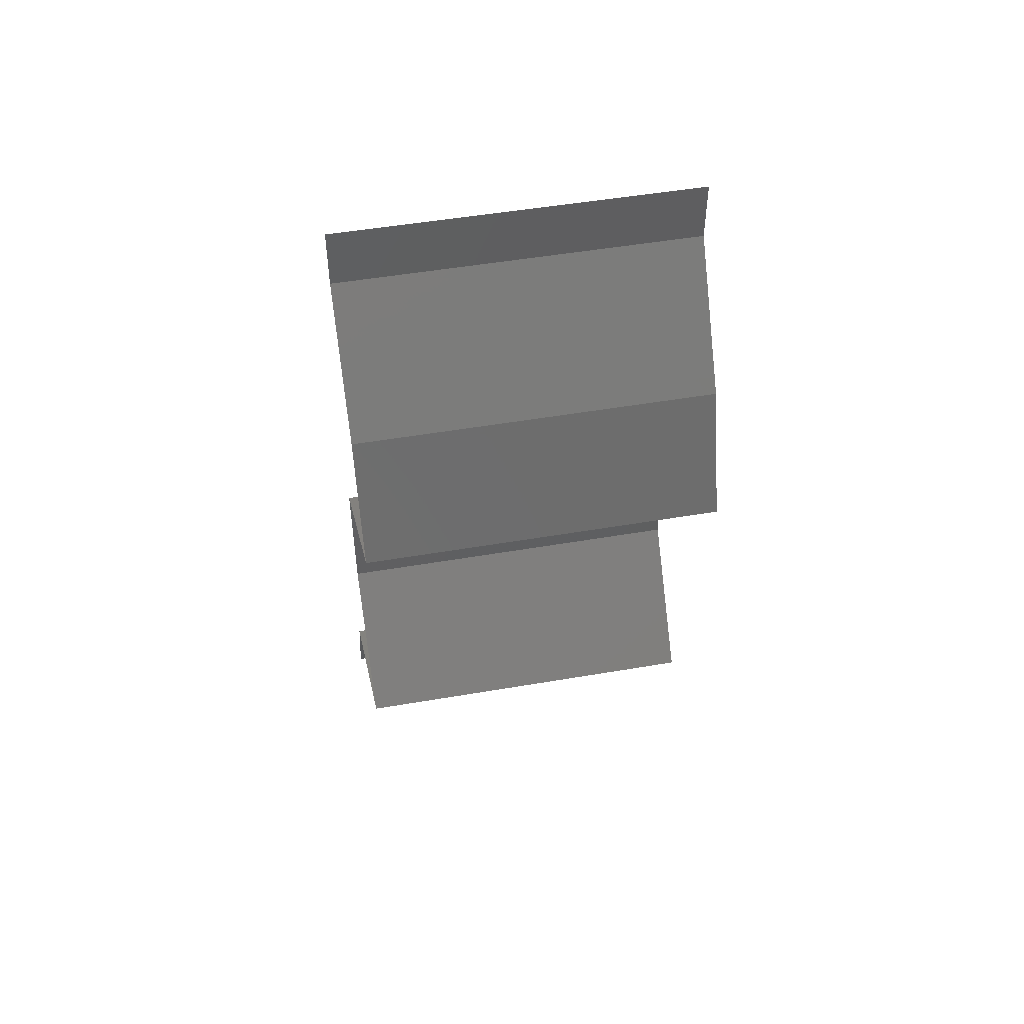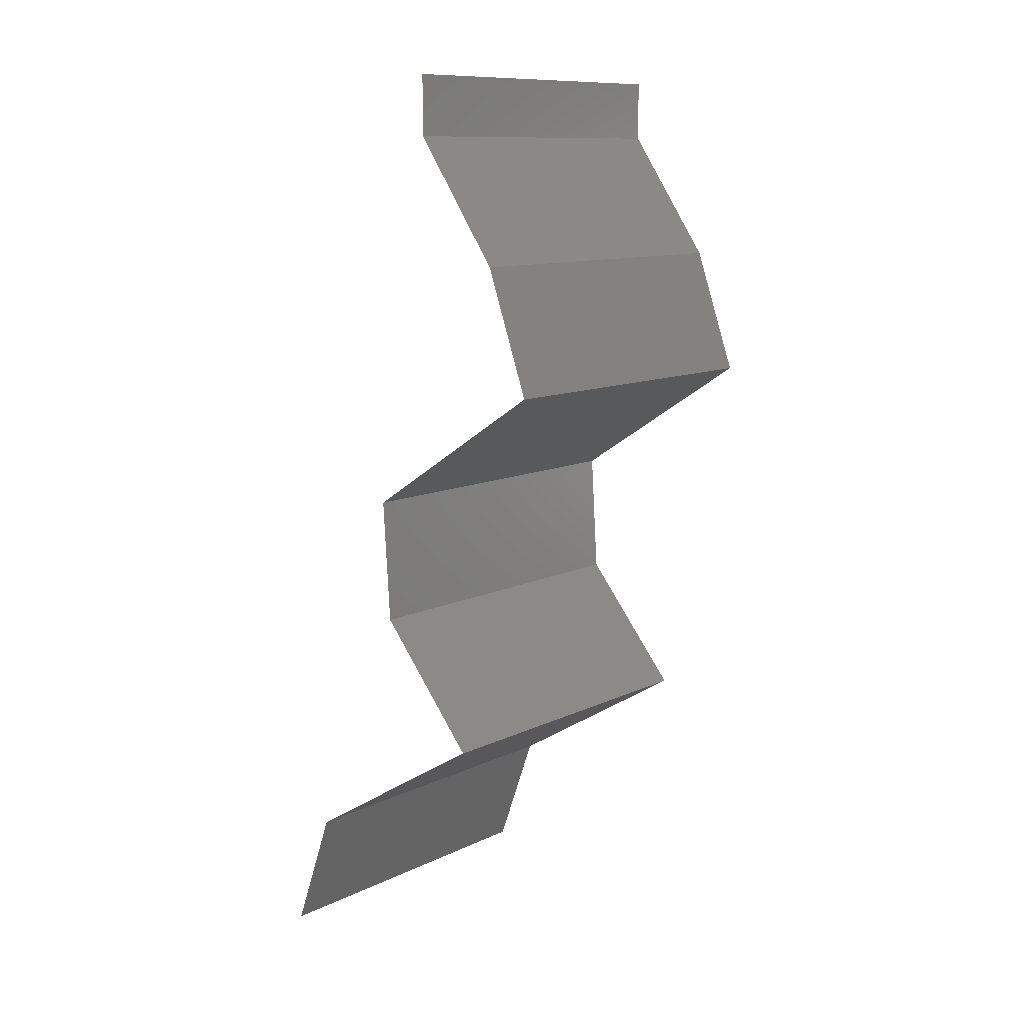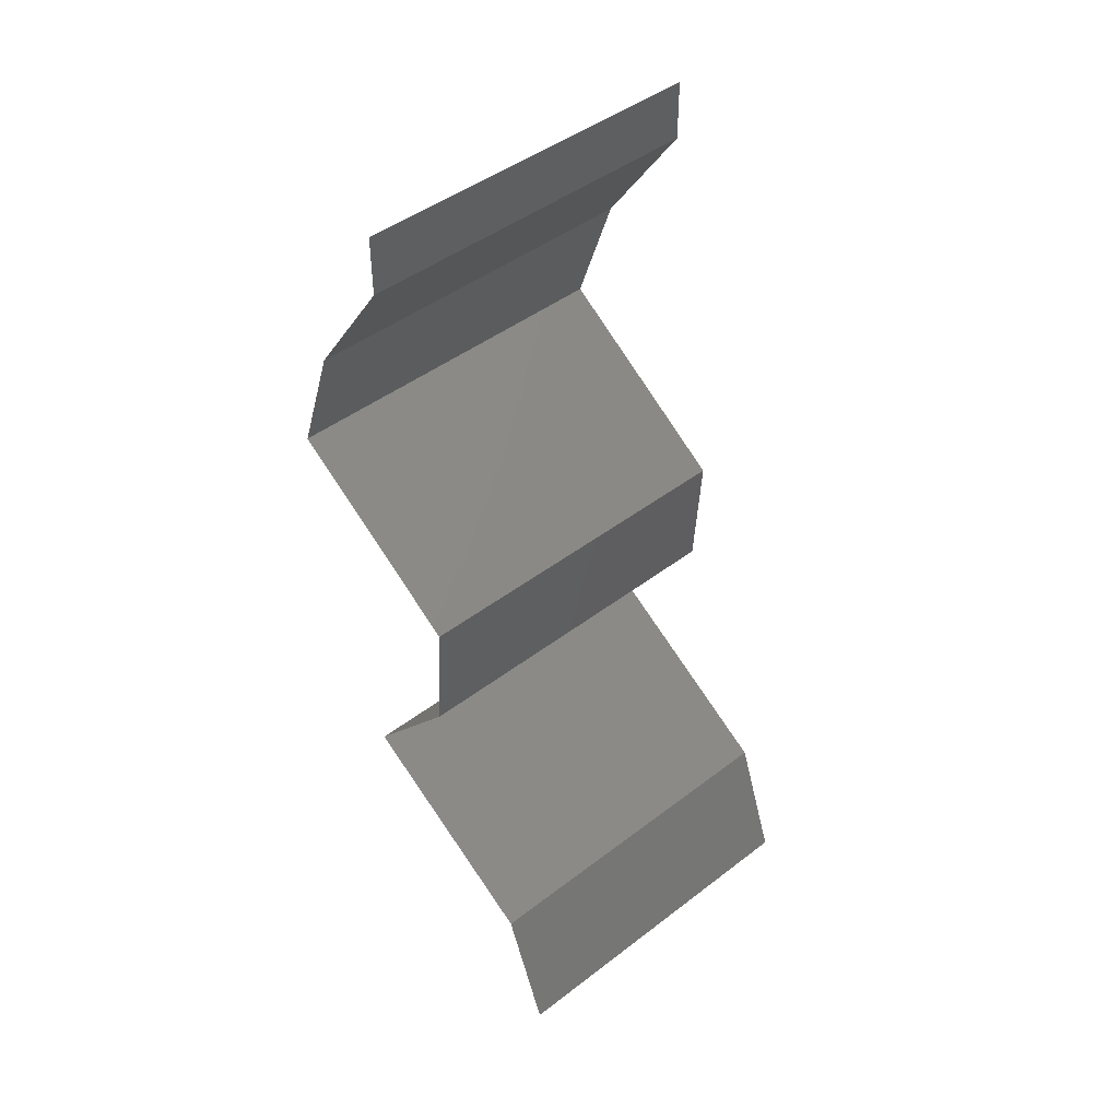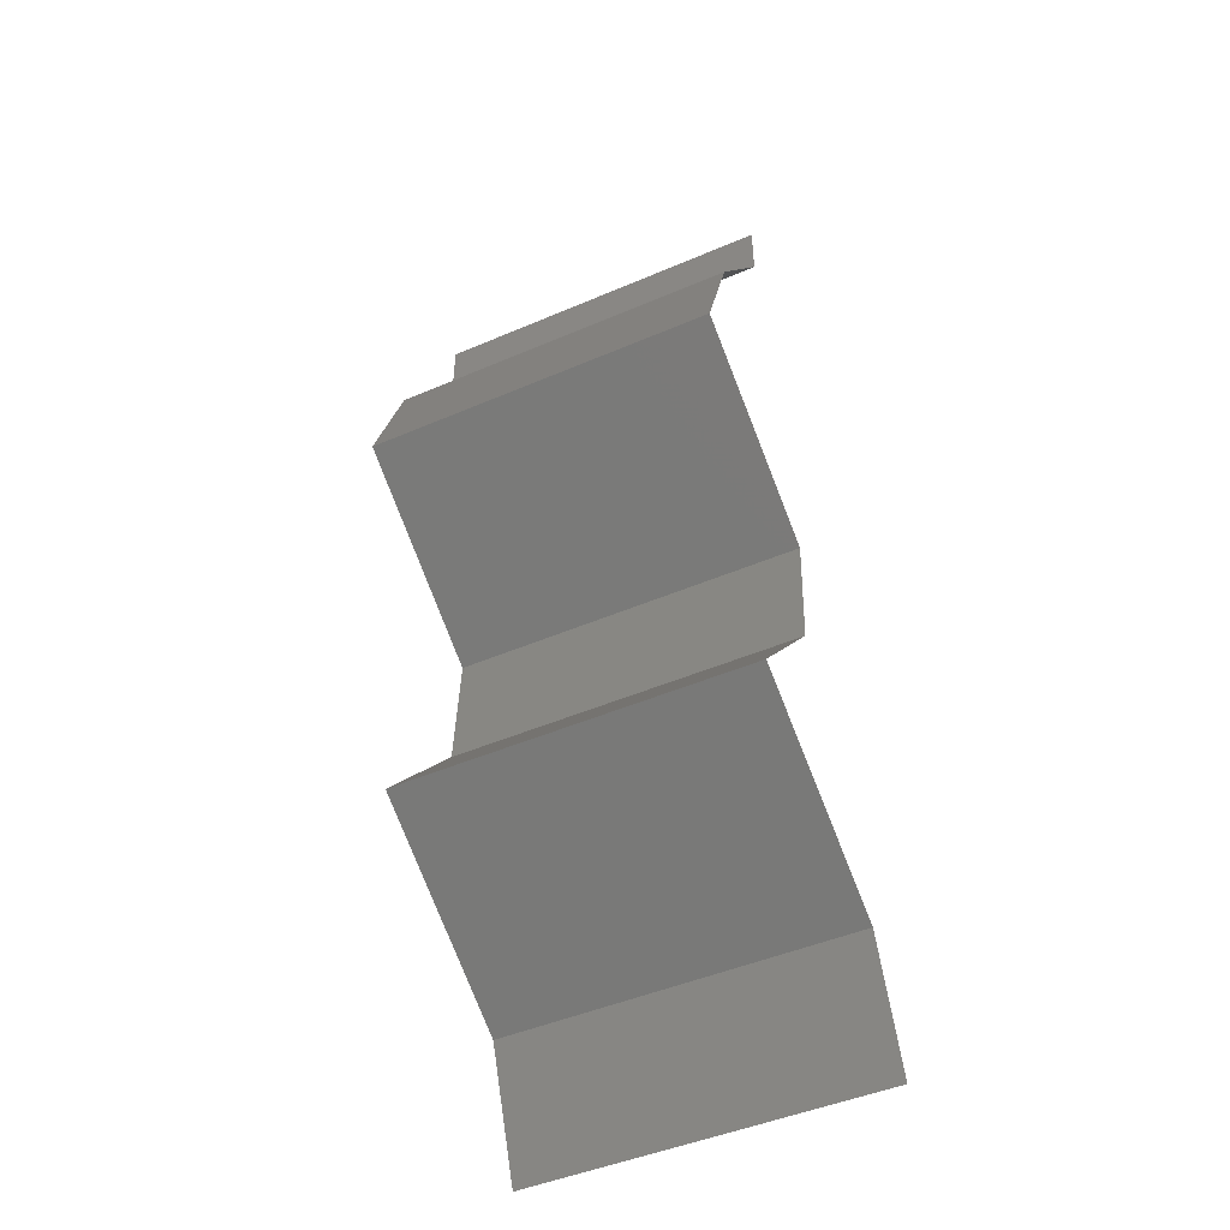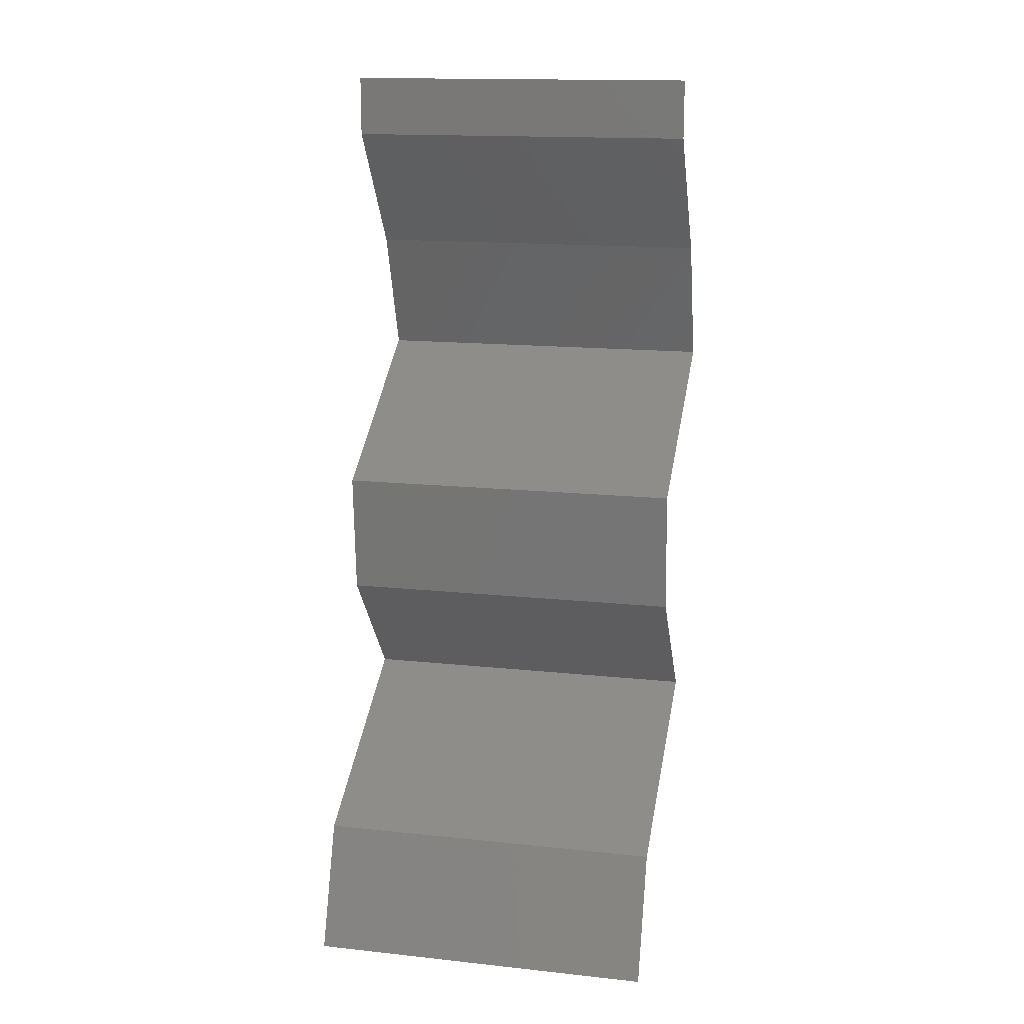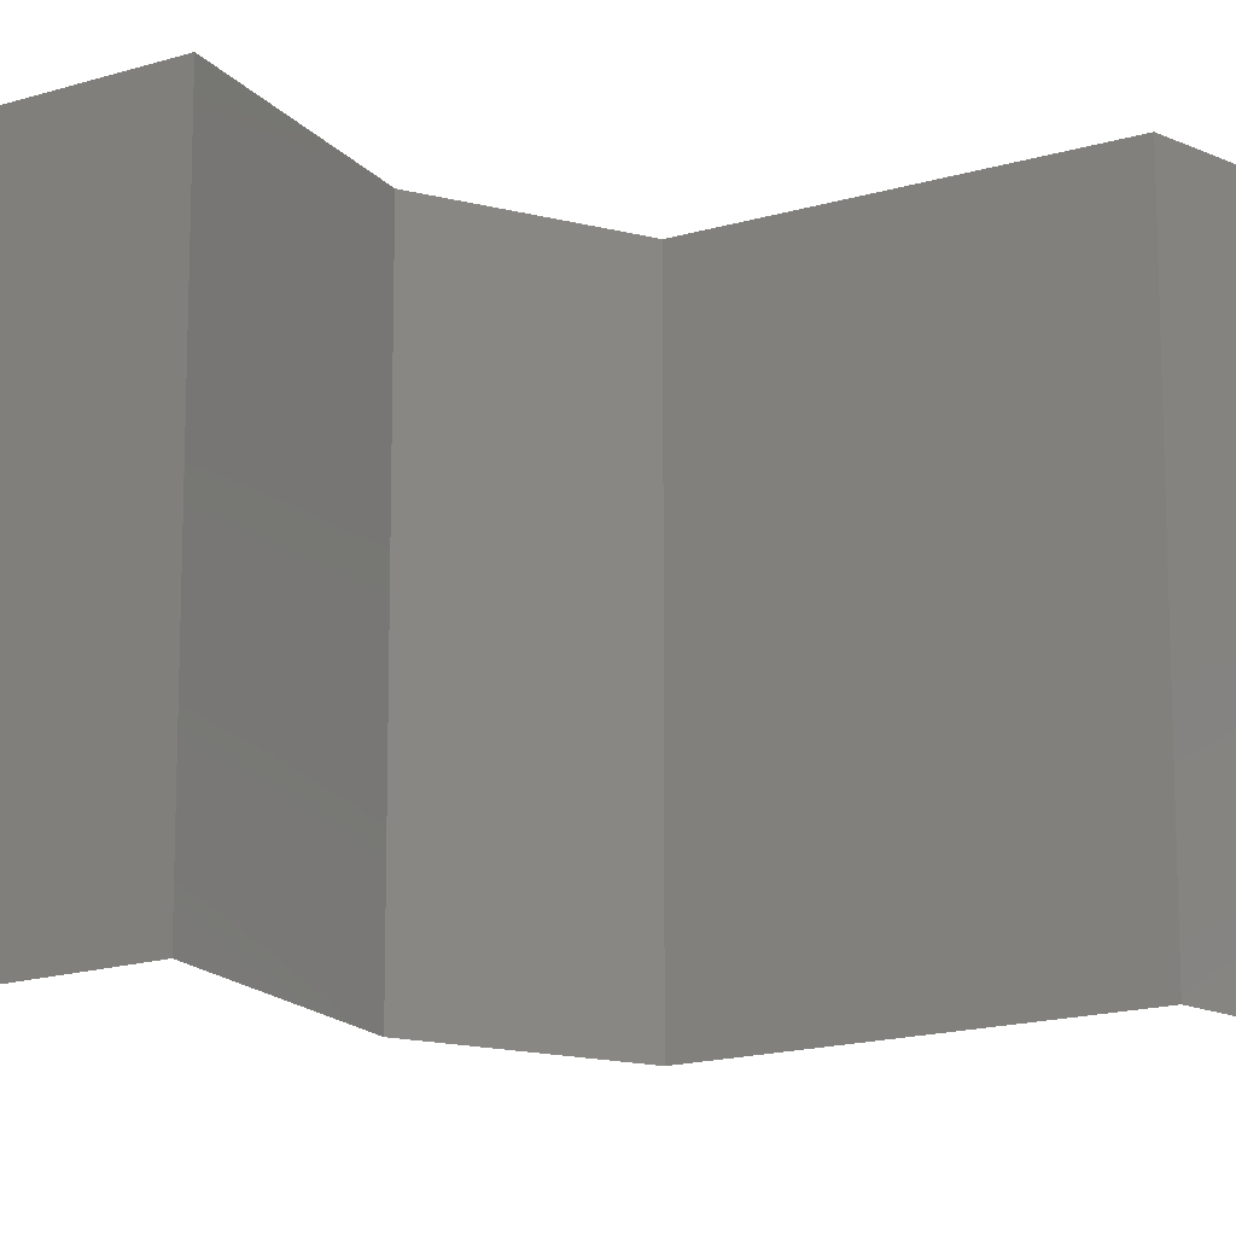
<metadata>
{"format":"stl","ext":"stl","renderer":"f3d","projection":"perspective","resolution":1024,"background":"white","views":[{"elev":50.1,"azim":79.3,"up":"+Y"},{"elev":11.0,"azim":40.6,"up":"+Y"},{"elev":45.4,"azim":-131.5,"up":"+Y"},{"elev":-47.1,"azim":115.9,"up":"+Y"},{"elev":15.3,"azim":-77.2,"up":"+Y"},{"elev":-16.0,"azim":65.2,"up":"+Z"}]}
</metadata>
<code>
# stl→obj: 46 verts, 66 faces
v 0.04 0.05662 0
v 0.04 0.06 0
v 0.04 0.06 0.01
v 0.04 0.05662 0.01
v 0.04 0.06 0.02
v 0.04 0.05662 0.02
v 0.04246 0.05308 0.015
v 0.04493 0.04954 0
v 0.04246 0.05308 0.005
v 0.04493 0.04954 0.01
v 0.04493 0.04954 0.02
v 0.04742 0.04247 0
v 0.04618 0.04601 0.005
v 0.04742 0.04247 0.01
v 0.04618 0.04601 0.015
v 0.04742 0.04247 0.02
v 0.04196 0.03893 0
v 0.0365 0.03539 0.01
v 0.04196 0.03893 0.02
v 0.0365 0.03539 0
v 0.0365 0.03539 0.02
v 0.03695 0.02831 0.01
v 0.03672 0.03185 0.005
v 0.03695 0.02831 0.02
v 0.03672 0.03185 0.015
v 0.03695 0.02831 0
v 0.04278 0.02123 0
v 0.03986 0.02477 0.005
v 0.04278 0.02123 0.01
v 0.03986 0.02477 0.015
v 0.04278 0.02123 0.02
v 0.03869 0.01876 0.015
v 0.03109 0.01416 0
v 0.03518 0.01663 0.005
v 0.03109 0.01416 0.01
v 0.03892 0.0189 0.005
v 0.03495 0.01649 0.015
v 0.03109 0.01416 0.02
v 0.03693 0.01769 0.02
v 0.03693 0.01769 0
v 0.03693 0.01769 0.01
v 0.02851 0.007078 0
v 0.0298 0.01062 0.005
v 0.02851 0.007078 0.01
v 0.0298 0.01062 0.015
v 0.02851 0.007078 0.02
f 1 2 3
f 4 5 6
f 3 5 4
f 1 3 4
f 6 7 4
f 8 9 10
f 4 9 1
f 10 7 11
f 11 7 6
f 10 9 4
f 4 7 10
f 1 9 8
f 12 13 14
f 11 15 10
f 14 15 16
f 10 13 8
f 10 15 14
f 8 13 12
f 16 15 11
f 14 13 10
f 17 14 18
f 18 14 19
f 17 12 14
f 14 16 19
f 18 20 17
f 19 21 18
f 22 23 18
f 24 25 21
f 18 25 22
f 20 23 26
f 18 23 20
f 21 25 18
f 26 23 22
f 22 25 24
f 27 28 29
f 24 30 22
f 29 30 31
f 22 28 26
f 22 30 29
f 26 28 27
f 31 30 24
f 29 28 22
f 31 32 29
f 33 34 35
f 29 36 27
f 35 37 38
f 39 32 31
f 40 34 33
f 38 37 39
f 27 36 40
f 40 36 34
f 39 37 32
f 36 41 34
f 37 41 32
f 29 41 36
f 32 41 29
f 34 41 35
f 35 41 37
f 42 43 44
f 38 45 35
f 44 45 46
f 35 43 33
f 35 45 44
f 33 43 42
f 46 45 38
f 44 43 35

</code>
